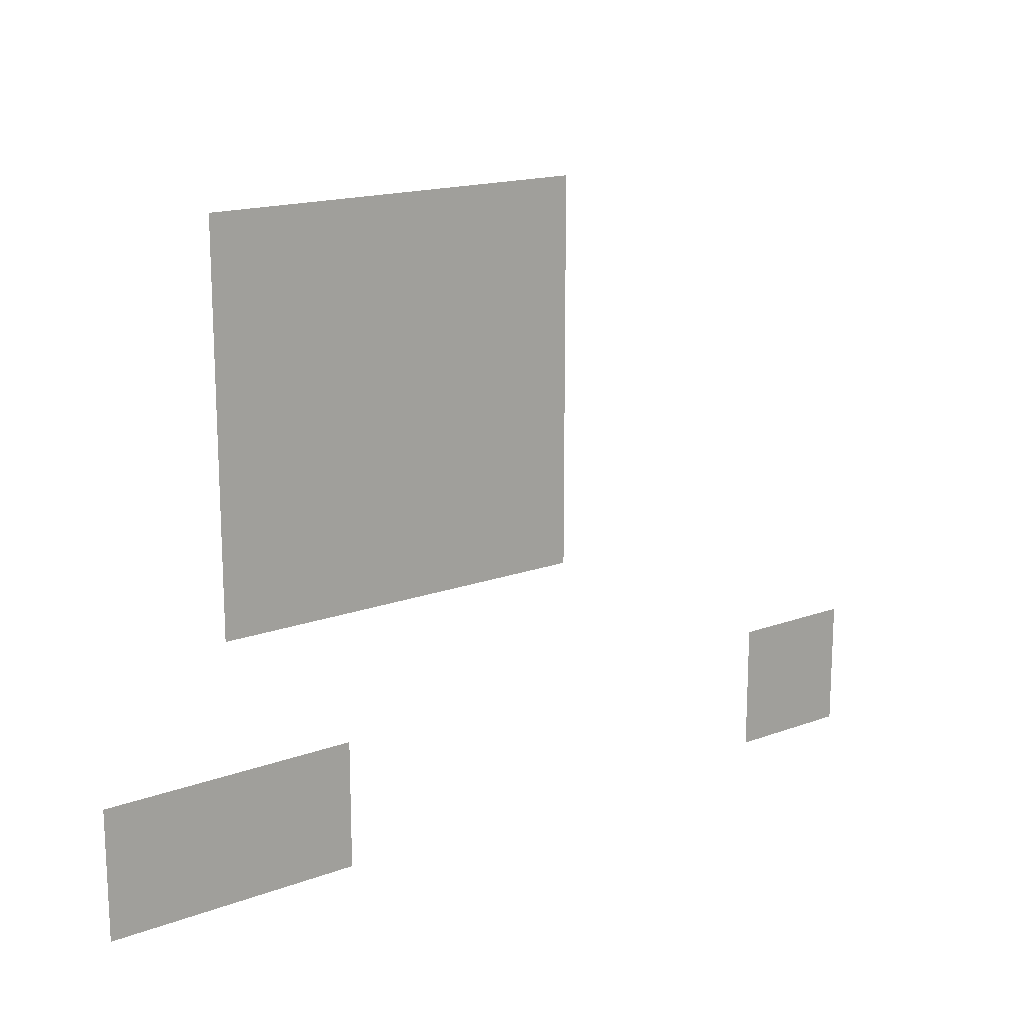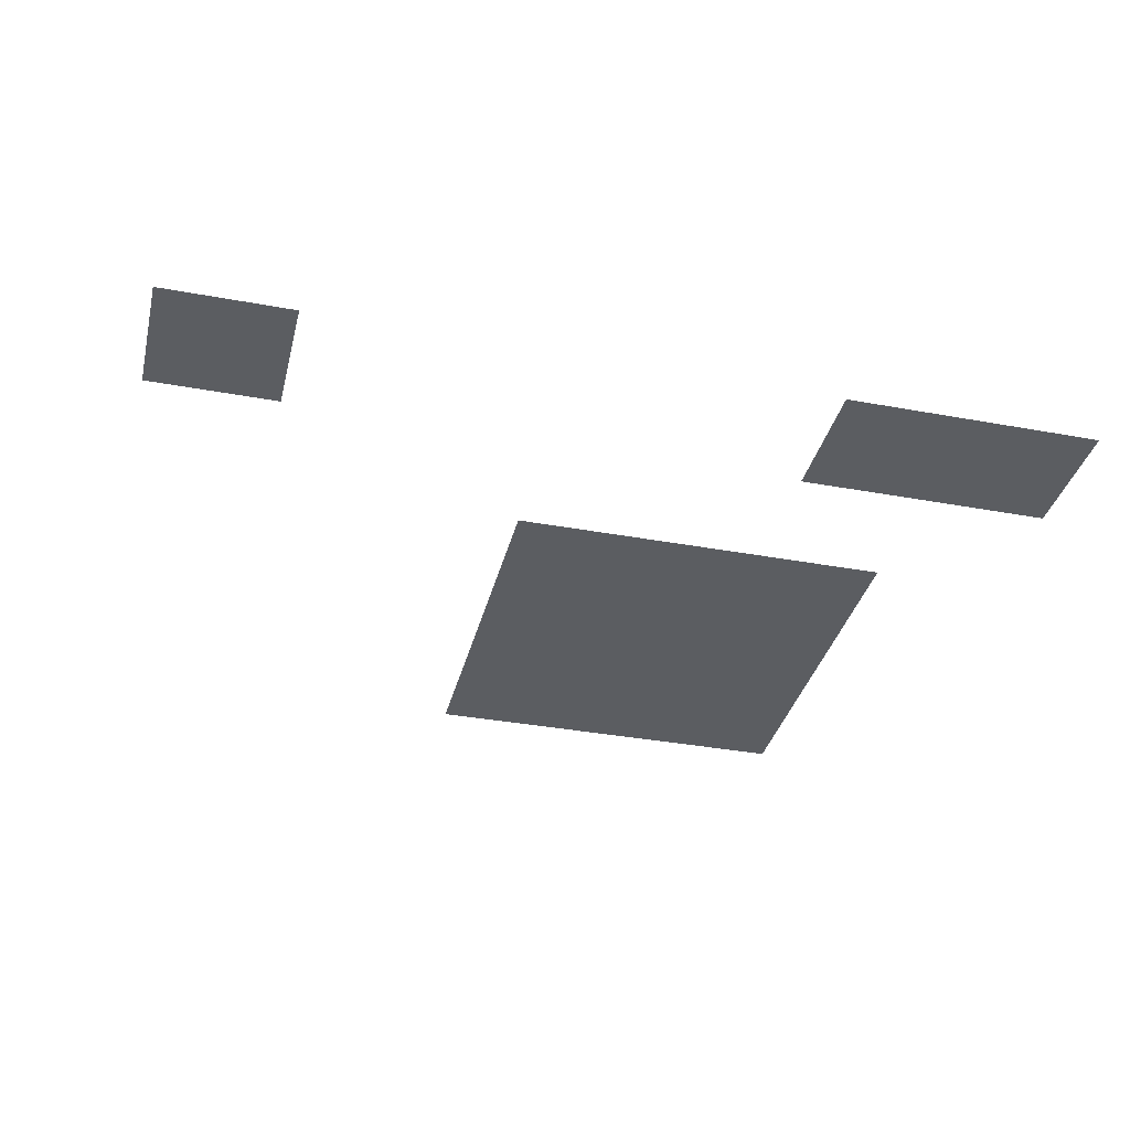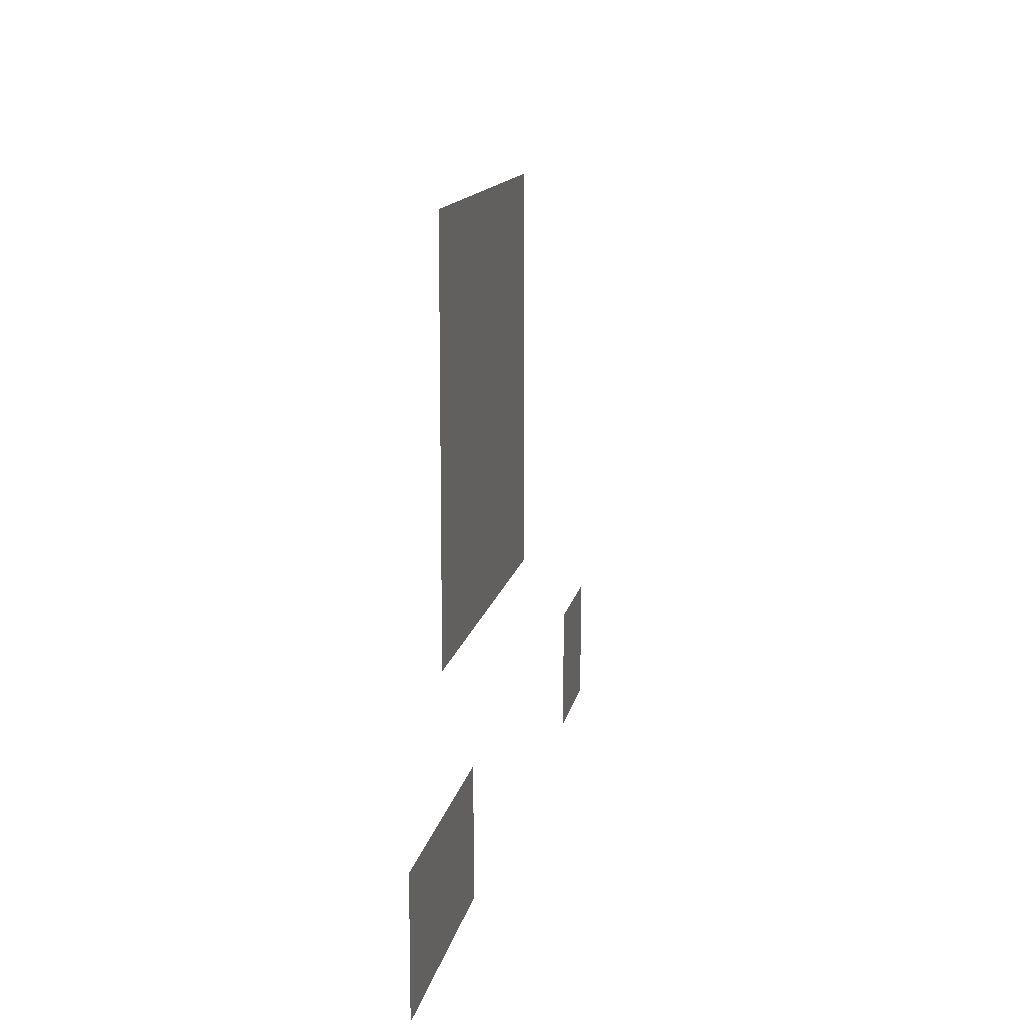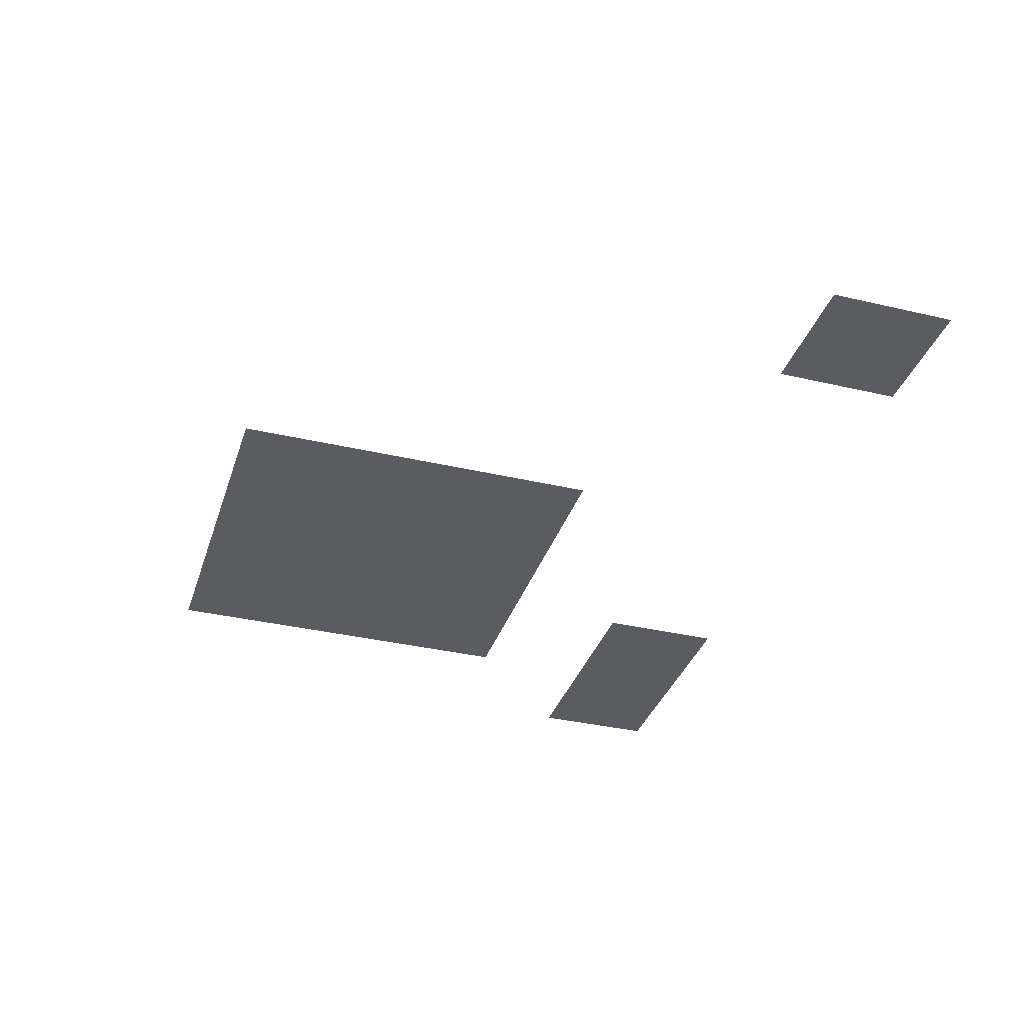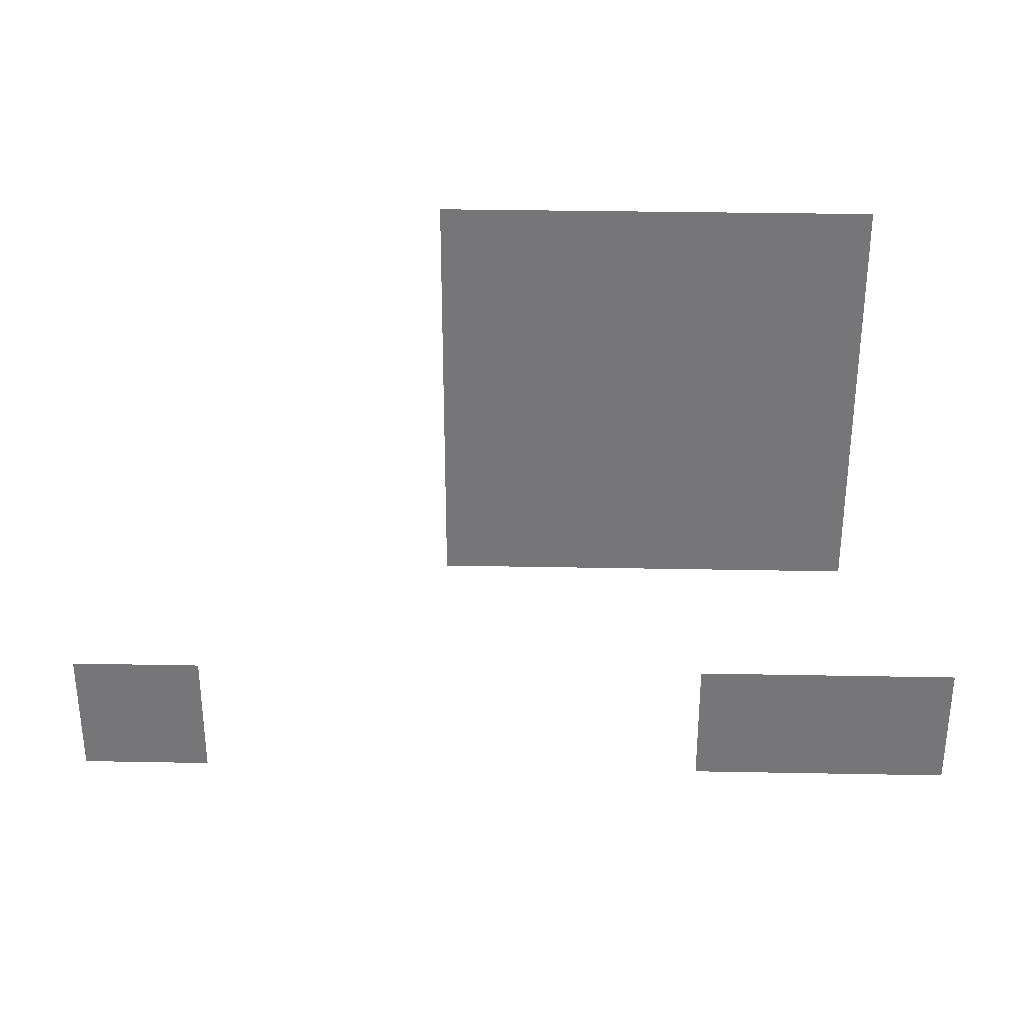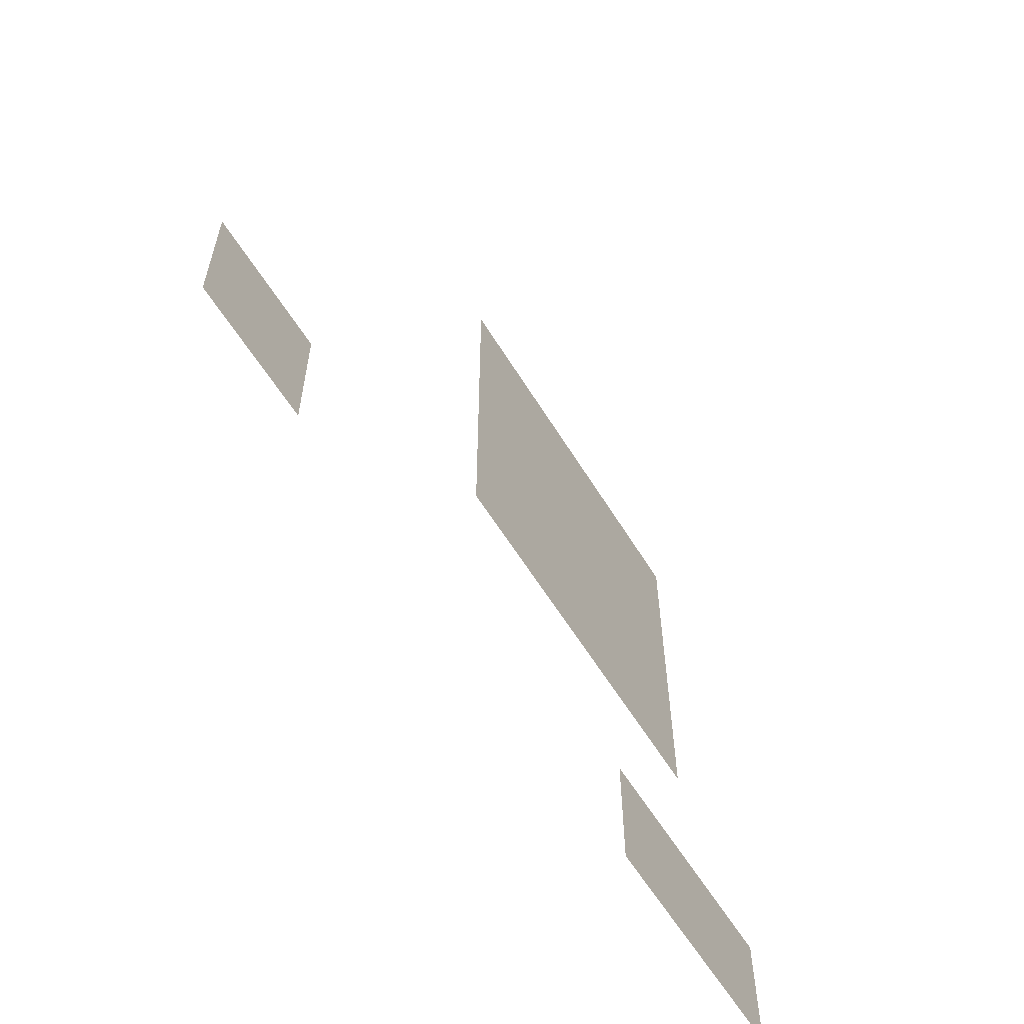
<metadata>
{"format":"obj","ext":"obj","renderer":"f3d","projection":"perspective","resolution":1024,"background":"white","views":[{"elev":16.5,"azim":143.0,"up":"+Y"},{"elev":-35.6,"azim":-13.7,"up":"+Z"},{"elev":13.0,"azim":100.5,"up":"+Y"},{"elev":-35.2,"azim":-107.3,"up":"+Z"},{"elev":33.0,"azim":1.5,"up":"+Y"},{"elev":-59.8,"azim":-58.6,"up":"+Y"}]}
</metadata>
<code>
v -576 -384 0
v -608 -384 0
v -608 -352 0
v -576 -352 0
v -608 -384 0
v -640 -384 0
v -640 -352 0
v -608 -352 0
v -640 -384 0
v -672 -384 0
v -672 -352 0
v -640 -352 0
v -576 -416 0
v -608 -416 0
v -608 -384 0
v -576 -384 0
v -608 -416 0
v -640 -416 0
v -640 -384 0
v -608 -384 0
v -640 -416 0
v -672 -416 0
v -672 -384 0
v -640 -384 0
v -576 -448 0
v -608 -448 0
v -608 -416 0
v -576 -416 0
v -608 -448 0
v -640 -448 0
v -640 -416 0
v -608 -416 0
v -640 -448 0
v -672 -448 0
v -672 -416 0
v -640 -416 0
v -544 -512 0
v -576 -512 0
v -576 -480 0
v -544 -480 0
v -576 -512 0
v -608 -512 0
v -608 -480 0
v -576 -480 0
v -736 -512 0
v -768 -512 0
v -768 -480 0
v -736 -480 0
g userMap_mesh_0007
f 1 2 3 4
f 5 6 7 8
f 9 10 11 12
f 13 14 15 16
f 17 18 19 20
f 21 22 23 24
f 25 26 27 28
f 29 30 31 32
f 33 34 35 36
f 37 38 39 40
f 41 42 43 44
f 45 46 47 48

</code>
